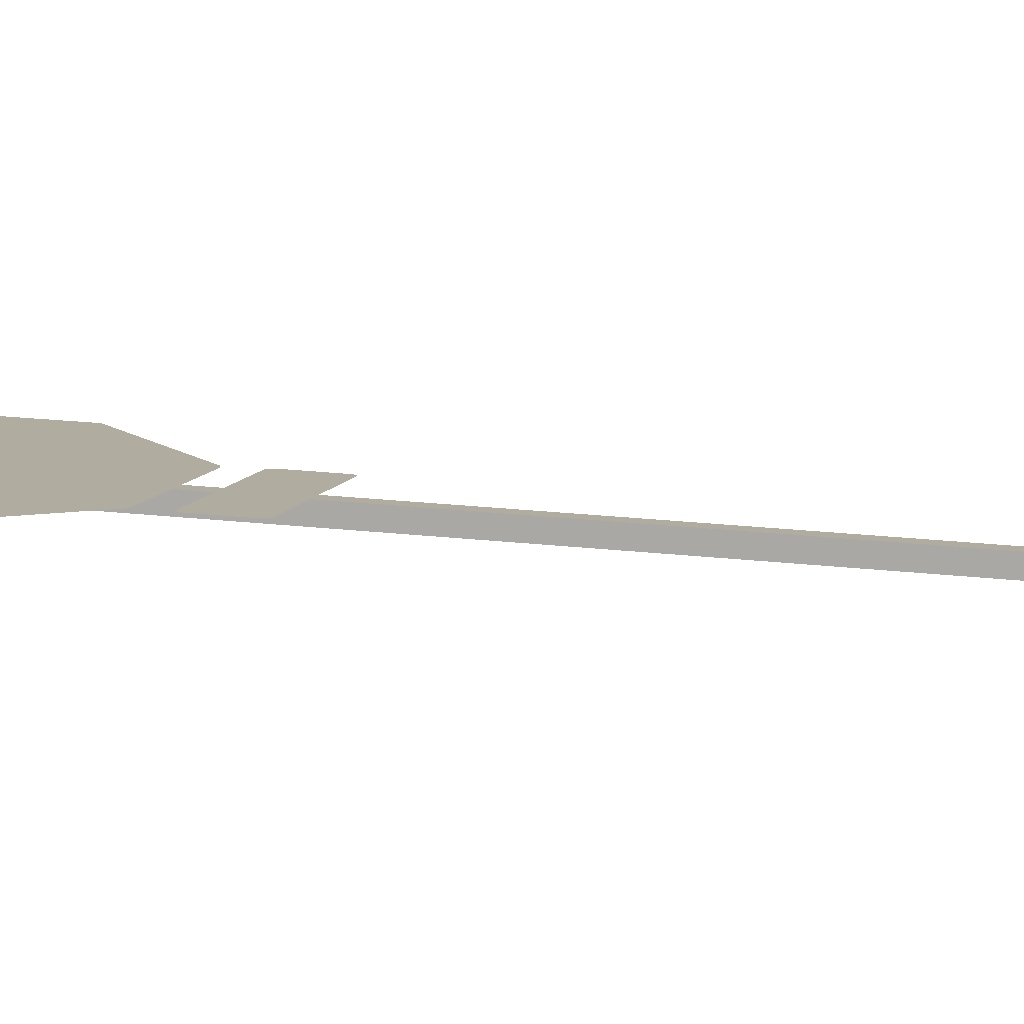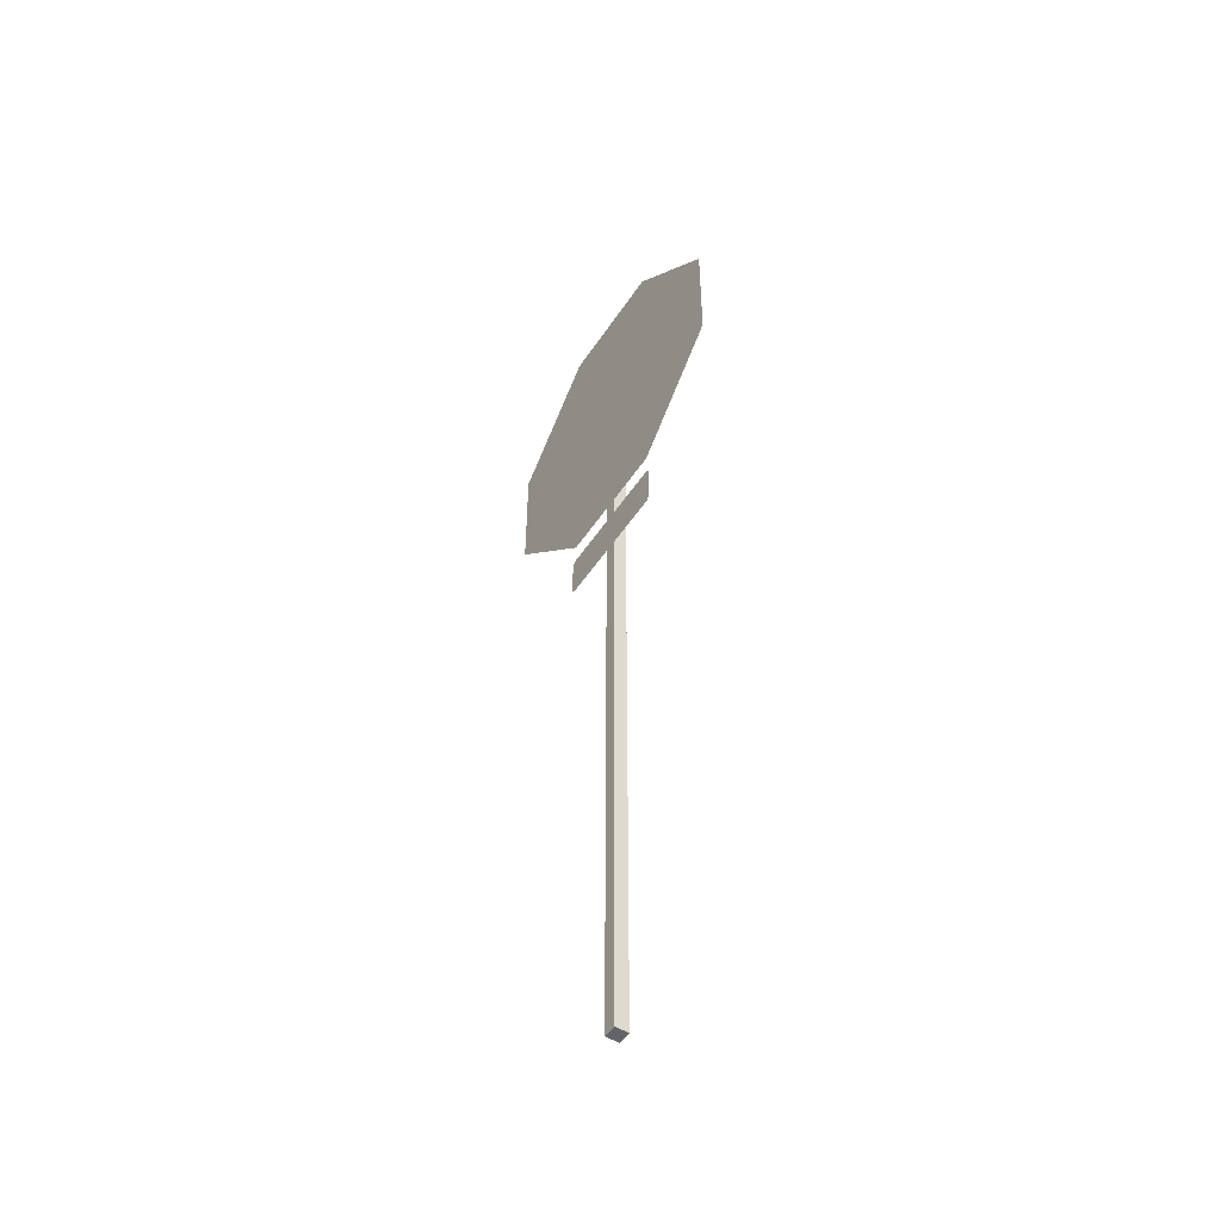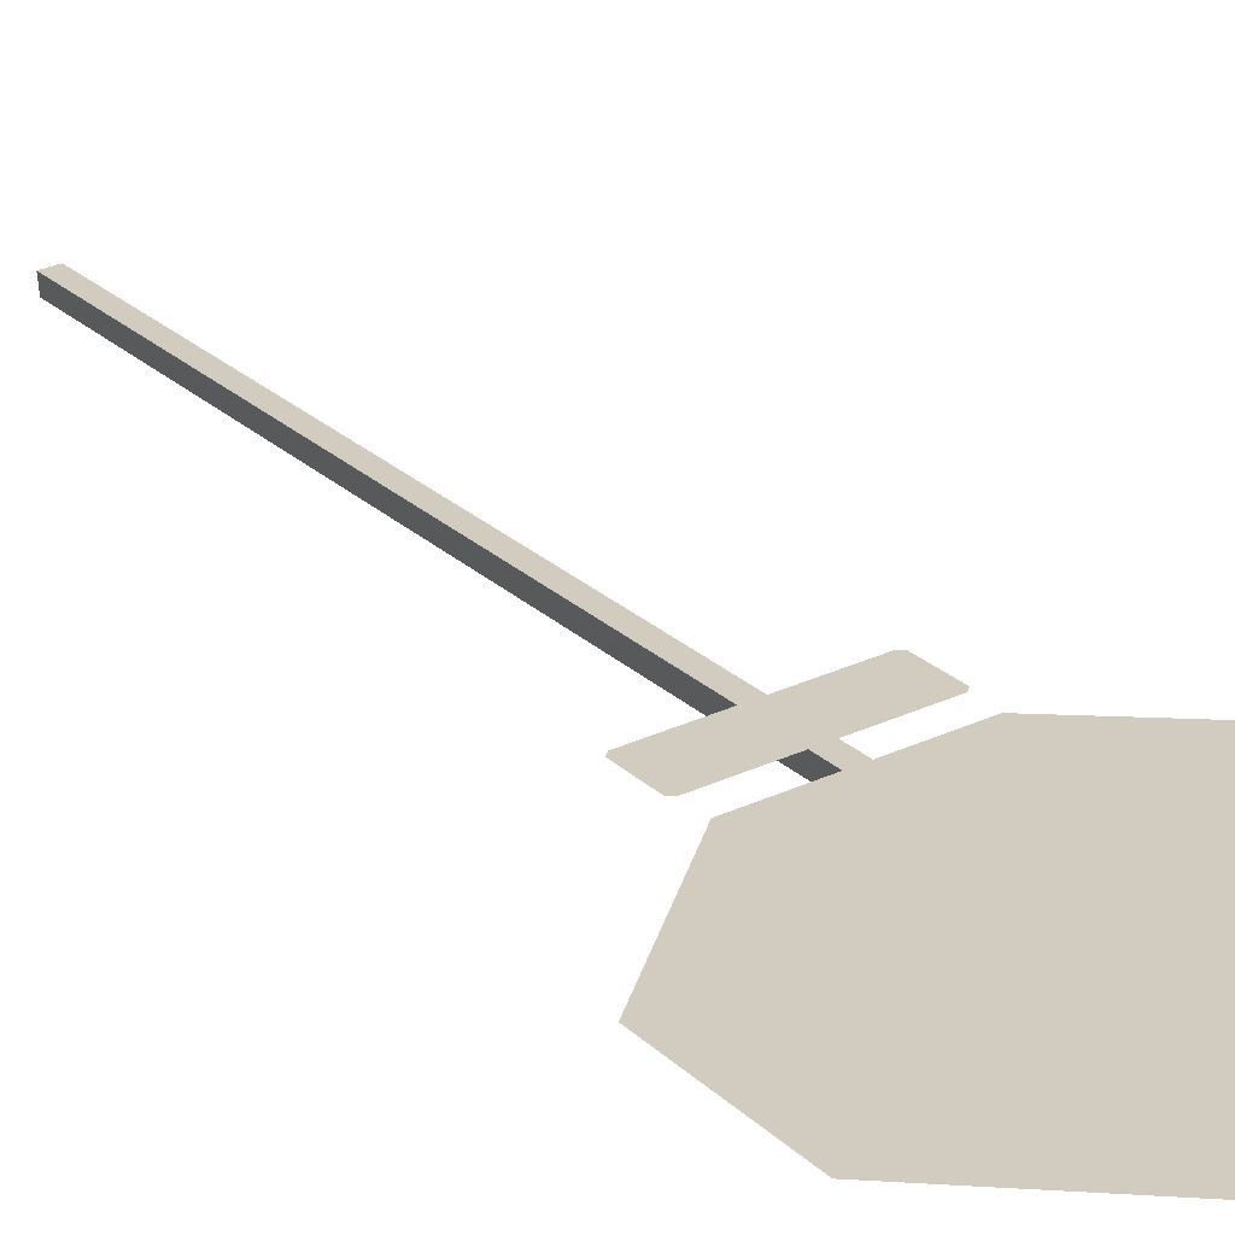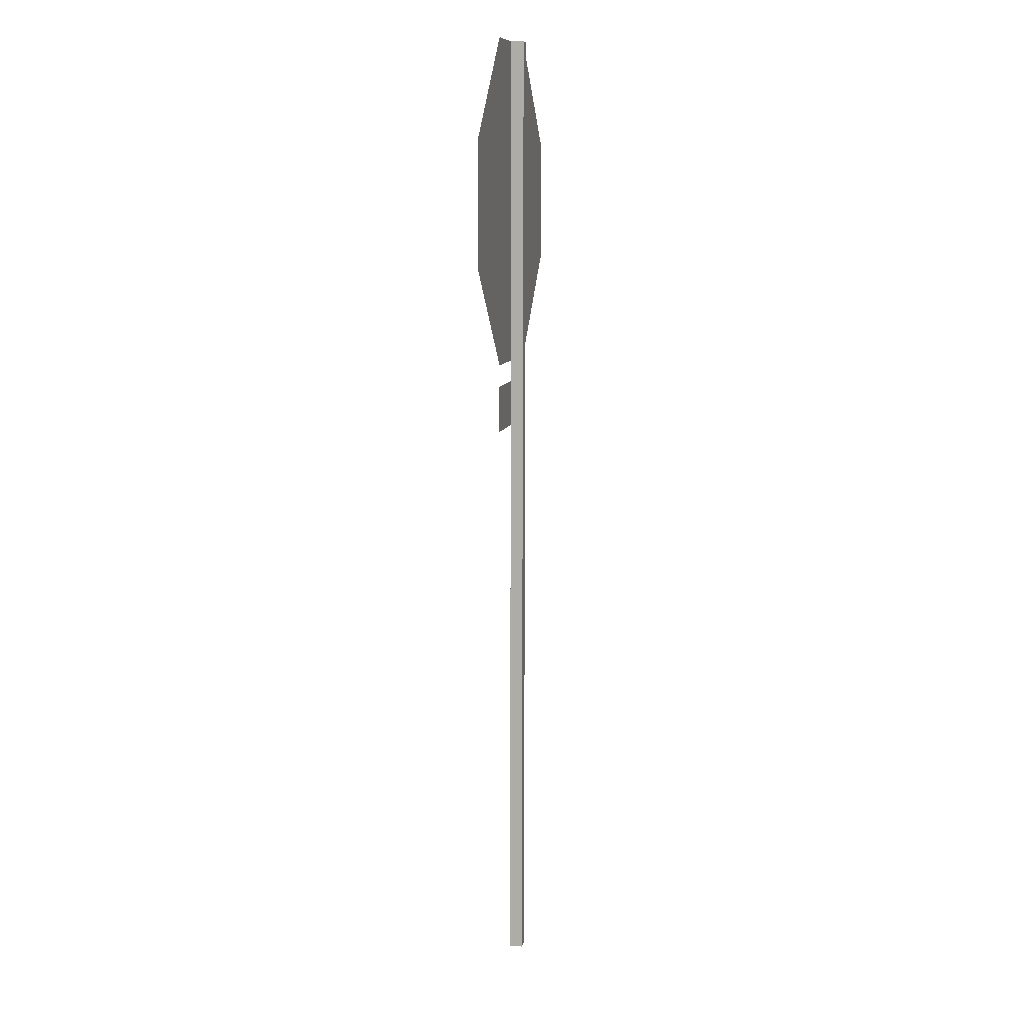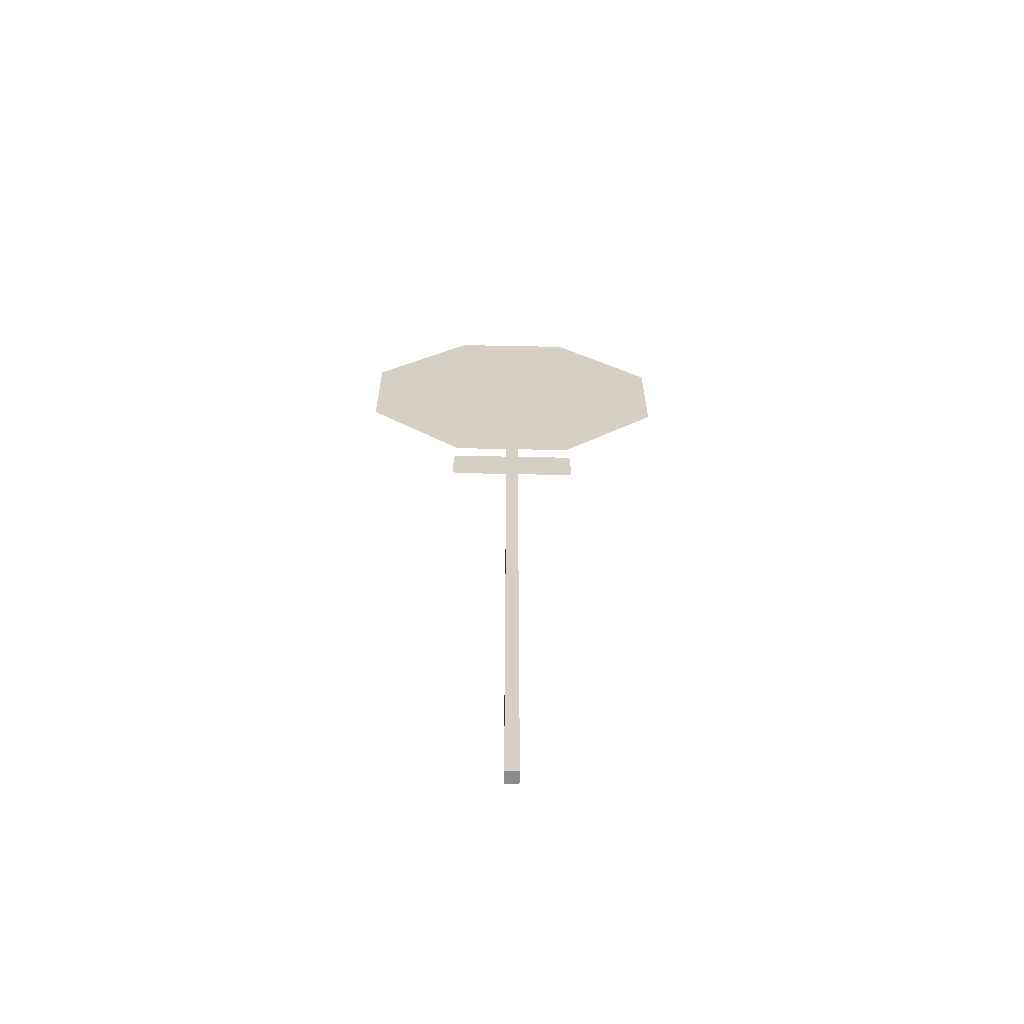
<metadata>
{"format":"obj","ext":"obj","renderer":"f3d","projection":"perspective","resolution":1024,"background":"white","views":[{"elev":15.2,"azim":-74.1,"up":"+Z"},{"elev":-51.3,"azim":62.9,"up":"+Y"},{"elev":22.3,"azim":148.3,"up":"+Z"},{"elev":10.1,"azim":106.8,"up":"+Y"},{"elev":-63.7,"azim":4.3,"up":"+Y"}]}
</metadata>
<code>
g StopSignLR
v -197 1.862 121.3
v -197.5 1.63 121.3
v -197.2 1.63 121.3
v -197.2 2.38 121.3
v -197.8 2.149 121.3
v -197.8 1.862 121.3
v -197.5 2.38 121.3
v -197 2.149 121.3
v -197.4 0.13 121.3
v -197.4 0.13 121.3
v -197.4 0.13 121.3
v -197.4 0.13 121.3
v -197.4 2.38 121.3
v -197.4 2.38 121.3
v -197.4 2.38 121.3
v -197.4 2.38 121.3
v -197.4 0.13 121.3
v -197.4 2.38 121.3
v -197.4 0.13 121.3
v -197.4 2.38 121.3
v -197.4 0.13 121.3
v -197.4 2.38 121.3
v -197.4 0.13 121.3
v -197.4 2.38 121.3
v -197.4 0.13 121.3
v -197.4 2.38 121.3
v -197.4 0.13 121.3
v -197.4 2.38 121.3
v -197.4 0.13 121.3
v -197.4 2.38 121.3
v -197.4 0.13 121.3
v -197.4 2.38 121.3
v -197.8 1.862 121.3
v -197.2 1.63 121.3
v -197.5 1.63 121.3
v -197 1.862 121.3
v -197.2 2.38 121.3
v -197.8 2.149 121.3
v -197.5 2.38 121.3
v -197 2.149 121.3
v -197.8 2.149 121.3
v -197 1.862 121.3
v -197.8 1.862 121.3
v -197 2.149 121.3
v -197.2 1.579 121.3
v -197.5 1.572 121.3
v -197.5 1.579 121.3
v -197.2 1.48 121.3
v -197.5 1.472 121.3
v -197.5 1.48 121.3
v -197.2 1.472 121.3
v -197.2 1.572 121.3
v -197.5 1.579 121.3
v -197.2 1.572 121.3
v -197.2 1.579 121.3
v -197.5 1.48 121.3
v -197.2 1.472 121.3
v -197.2 1.48 121.3
v -197.5 1.472 121.3
v -197.5 1.572 121.3
f 2 1 3
f 4 1 2
f 4 2 5
f 5 2 6
f 4 5 7
f 4 8 1
f 10 9 11
f 9 10 12
f 14 13 15
f 13 14 16
f 18 17 19
f 17 18 20
f 22 21 23
f 21 22 24
f 26 25 27
f 25 26 28
f 30 29 31
f 29 30 32
f 34 33 35
f 33 34 36
f 38 37 39
f 37 38 40
f 42 41 43
f 41 42 44
f 46 45 47
f 48 45 46
f 48 46 49
f 49 46 50
f 48 49 51
f 48 52 45
f 54 53 55
f 56 53 54
f 56 54 57
f 57 54 58
f 56 57 59
f 56 60 53

</code>
